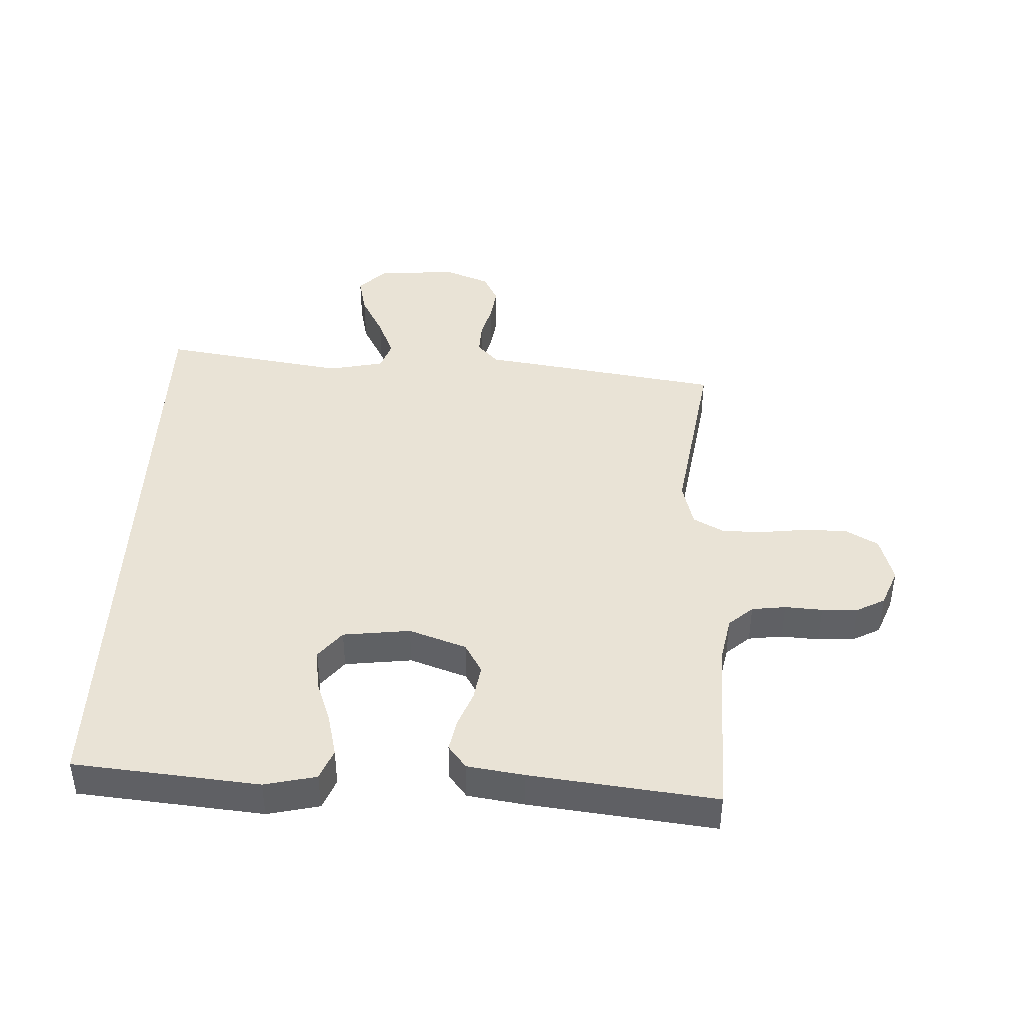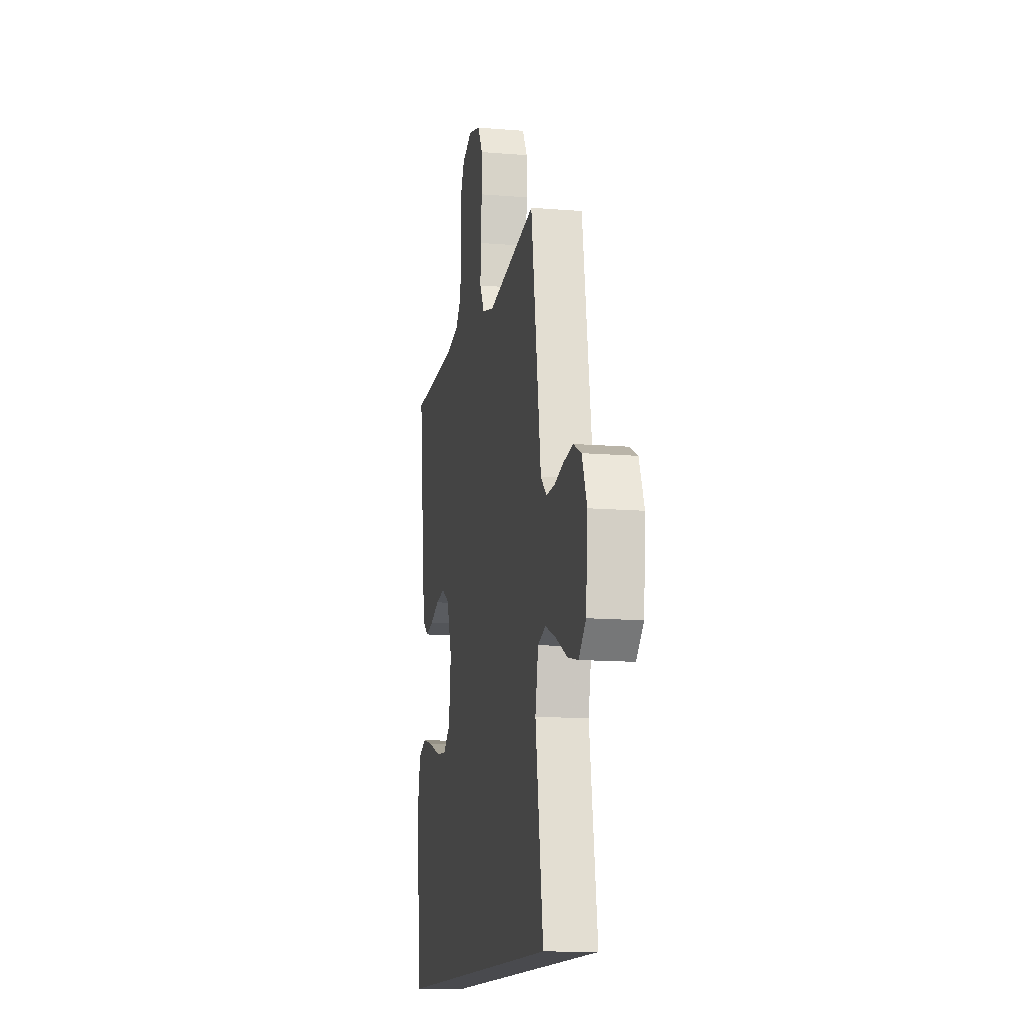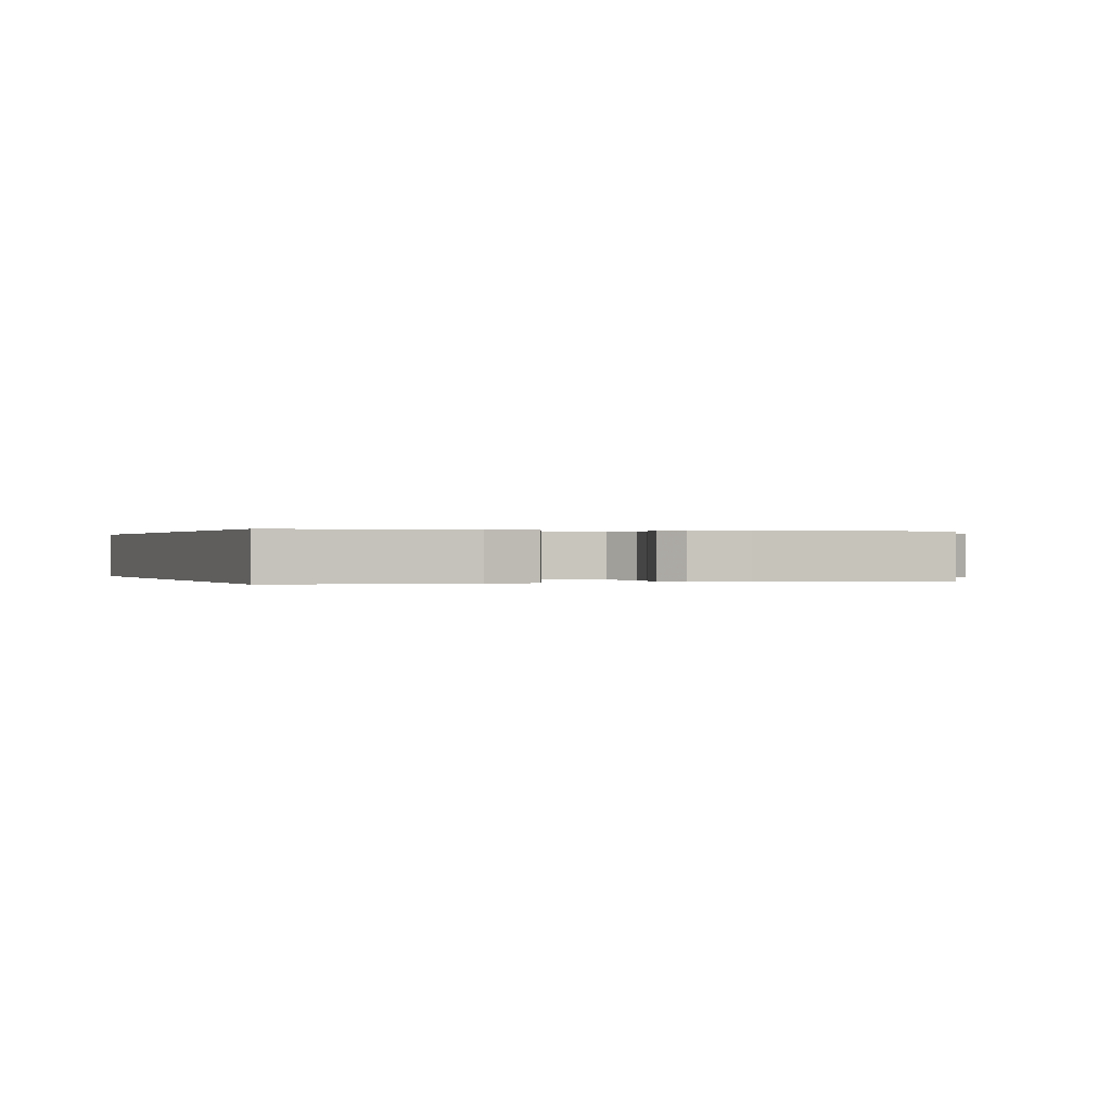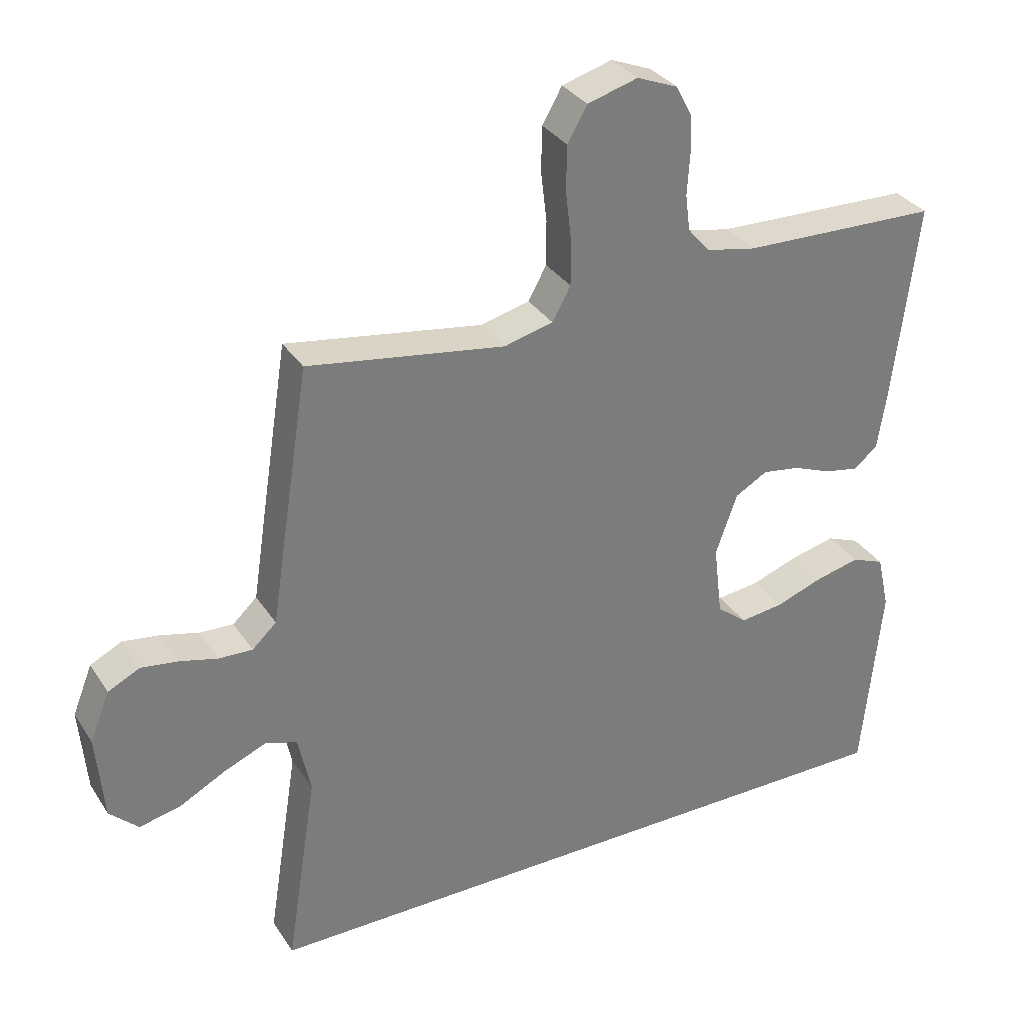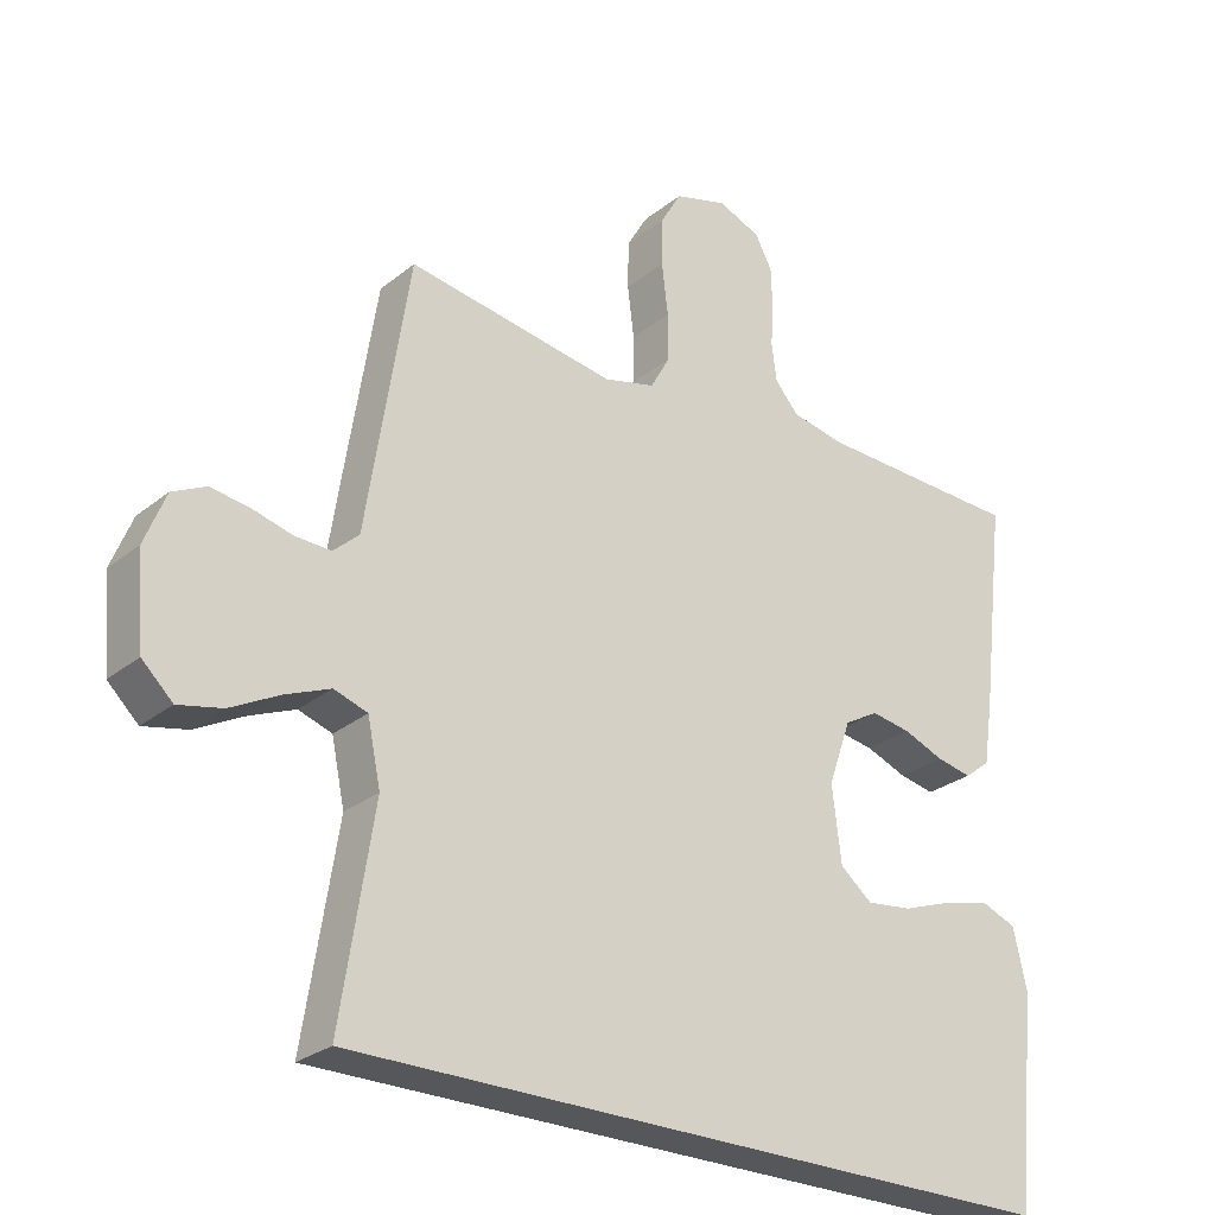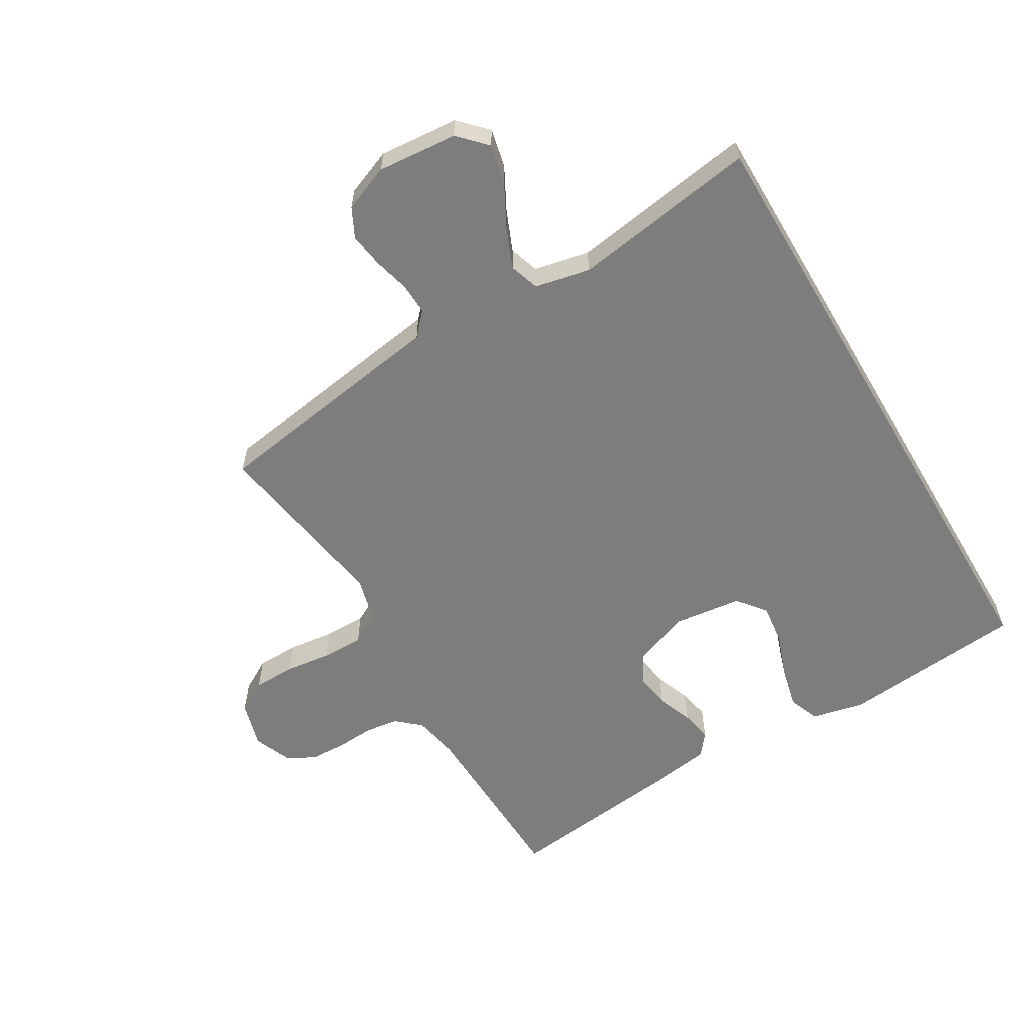
<metadata>
{"format":"obj","ext":"obj","renderer":"f3d","projection":"perspective","resolution":1024,"background":"white","views":[{"elev":42.3,"azim":-87.7,"up":"+Y"},{"elev":-13.4,"azim":79.4,"up":"+Z"},{"elev":0.1,"azim":-110.9,"up":"+Y"},{"elev":32.6,"azim":152.1,"up":"+Z"},{"elev":-27.0,"azim":140.9,"up":"+Z"},{"elev":-59.1,"azim":120.6,"up":"+Y"}]}
</metadata>
<code>
v 0.568 0.07 -0.5
v -0.47 0.07 -0.5
v -0.499 0.07 -0.2
v -0.48 0.07 -0.116
v -0.43 0.07 -0.096
v -0.362 0.07 -0.112
v -0.289 0.07 -0.138
v -0.223 0.07 -0.146
v -0.177 0.07 -0.109
v -0.164 0.07 0
v -0.197 0.07 0.093
v -0.246 0.07 0.121
v -0.303 0.07 0.112
v -0.362 0.07 0.089
v -0.413 0.07 0.079
v -0.45 0.07 0.108
v -0.464 0.07 0.2
v -0.5 0.07 0.5
v -0.2 0.07 0.509
v -0.125 0.07 0.524
v -0.091 0.07 0.563
v -0.084 0.07 0.618
v -0.088 0.07 0.679
v -0.086 0.07 0.737
v -0.062 0.07 0.783
v 0 0.07 0.808
v 0.076 0.07 0.786
v 0.106 0.07 0.734
v 0.107 0.07 0.665
v 0.098 0.07 0.59
v 0.098 0.07 0.522
v 0.126 0.07 0.472
v 0.2 0.07 0.453
v 0.5 0.07 0.5
v 0.547 0.07 0.2
v 0.561 0.07 0.108
v 0.598 0.07 0.074
v 0.649 0.07 0.076
v 0.707 0.07 0.091
v 0.763 0.07 0.099
v 0.811 0.07 0.075
v 0.841 0.07 0
v 0.83 0.07 -0.13
v 0.786 0.07 -0.172
v 0.723 0.07 -0.158
v 0.653 0.07 -0.121
v 0.588 0.07 -0.094
v 0.54 0.07 -0.11
v 0.521 0.07 -0.2
v 0.568 0 -0.5
v -0.47 0 -0.5
v -0.499 0 -0.2
v -0.48 0 -0.116
v -0.43 0 -0.096
v -0.362 0 -0.112
v -0.289 0 -0.138
v -0.223 0 -0.146
v -0.177 0 -0.109
v -0.164 0 0
v -0.197 0 0.093
v -0.246 0 0.121
v -0.303 0 0.112
v -0.362 0 0.089
v -0.413 0 0.079
v -0.45 0 0.108
v -0.464 0 0.2
v -0.5 0 0.5
v -0.2 0 0.509
v -0.125 0 0.524
v -0.091 0 0.563
v -0.084 0 0.618
v -0.088 0 0.679
v -0.086 0 0.737
v -0.062 0 0.783
v 0 0 0.808
v 0.076 0 0.786
v 0.106 0 0.734
v 0.107 0 0.665
v 0.098 0 0.59
v 0.098 0 0.522
v 0.126 0 0.472
v 0.2 0 0.453
v 0.5 0 0.5
v 0.547 0 0.2
v 0.561 0 0.108
v 0.598 0 0.074
v 0.649 0 0.076
v 0.707 0 0.091
v 0.763 0 0.099
v 0.811 0 0.075
v 0.841 0 0
v 0.83 0 -0.13
v 0.786 0 -0.172
v 0.723 0 -0.158
v 0.653 0 -0.121
v 0.588 0 -0.094
v 0.54 0 -0.11
v 0.521 0 -0.2
f 44 45 46
f 43 44 46
f 42 43 46
f 41 42 46
f 40 41 46
f 39 40 46
f 38 39 46
f 37 38 46 47
f 36 37 47 48
f 36 48 49
f 35 36 49
f 34 35 49
f 33 34 49
f 28 29 30
f 27 28 30
f 26 27 30
f 25 26 30
f 24 25 30
f 23 24 30
f 22 23 30
f 21 22 30 31
f 20 21 31 32
f 17 18 19
f 16 17 19
f 15 16 19
f 14 15 19
f 13 14 19
f 20 32 33
f 19 20 33
f 13 19 33
f 12 13 33
f 5 6 7
f 4 5 7
f 3 4 7
f 2 3 7
f 1 2 7
f 1 7 8
f 49 1 8 9
f 11 12 33 49
f 10 11 49
f 9 10 49
f 95 94 93
f 95 93 92
f 95 92 91
f 95 91 90
f 95 90 89
f 95 89 88
f 95 88 87
f 96 95 87 86
f 97 96 86 85
f 98 97 85
f 98 85 84
f 98 84 83
f 98 83 82
f 79 78 77
f 79 77 76
f 79 76 75
f 79 75 74
f 79 74 73
f 79 73 72
f 79 72 71
f 80 79 71 70
f 81 80 70 69
f 68 67 66
f 68 66 65
f 68 65 64
f 68 64 63
f 68 63 62
f 82 81 69
f 82 69 68
f 82 68 62
f 82 62 61
f 56 55 54
f 56 54 53
f 56 53 52
f 56 52 51
f 56 51 50
f 57 56 50
f 58 57 50 98
f 98 82 61 60
f 98 60 59
f 98 59 58
f 1 50 51 2
f 2 51 52 3
f 3 52 53 4
f 4 53 54 5
f 5 54 55 6
f 6 55 56 7
f 7 56 57 8
f 8 57 58 9
f 9 58 59 10
f 10 59 60 11
f 11 60 61 12
f 12 61 62 13
f 13 62 63 14
f 14 63 64 15
f 15 64 65 16
f 16 65 66 17
f 17 66 67 18
f 18 67 68 19
f 19 68 69 20
f 20 69 70 21
f 21 70 71 22
f 22 71 72 23
f 23 72 73 24
f 24 73 74 25
f 25 74 75 26
f 26 75 76 27
f 27 76 77 28
f 28 77 78 29
f 29 78 79 30
f 30 79 80 31
f 31 80 81 32
f 32 81 82 33
f 33 82 83 34
f 34 83 84 35
f 35 84 85 36
f 36 85 86 37
f 37 86 87 38
f 38 87 88 39
f 39 88 89 40
f 40 89 90 41
f 41 90 91 42
f 42 91 92 43
f 43 92 93 44
f 44 93 94 45
f 45 94 95 46
f 46 95 96 47
f 47 96 97 48
f 48 97 98 49
f 49 98 50 1

</code>
